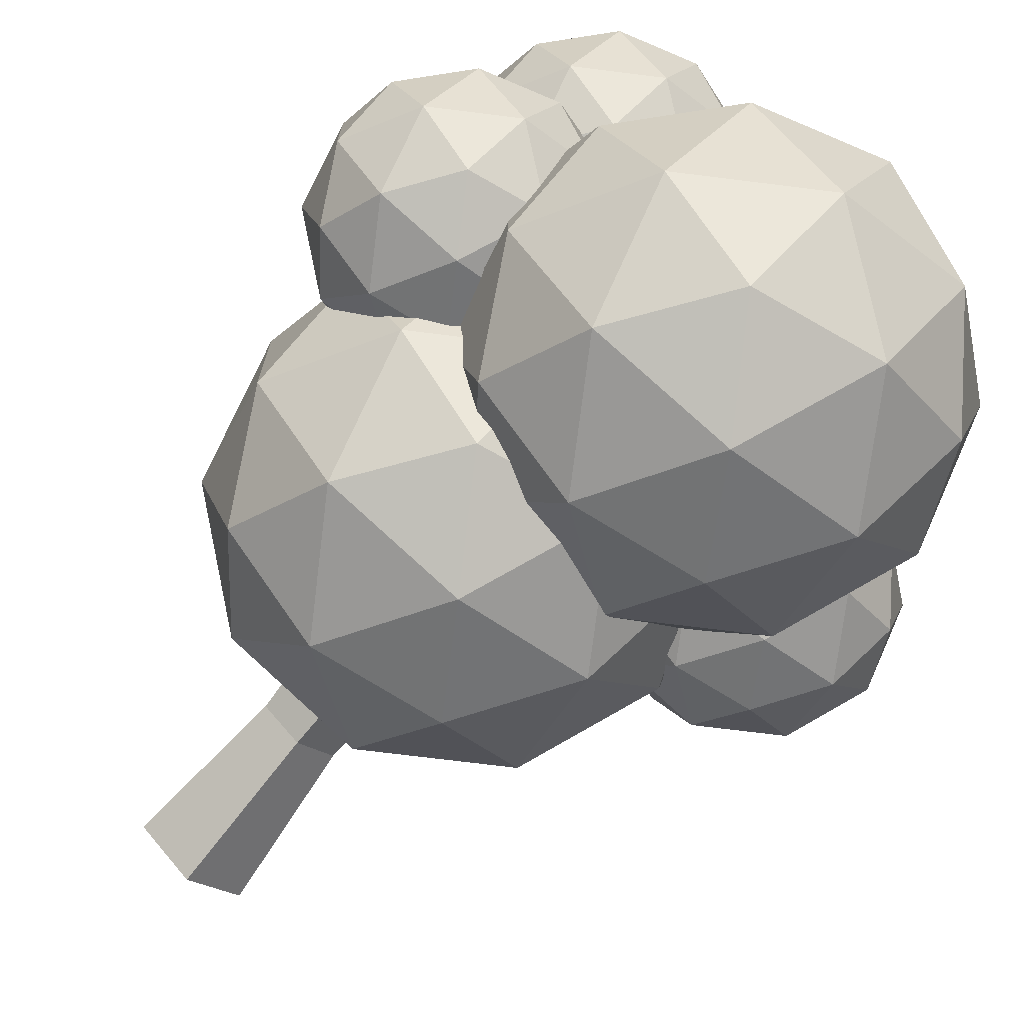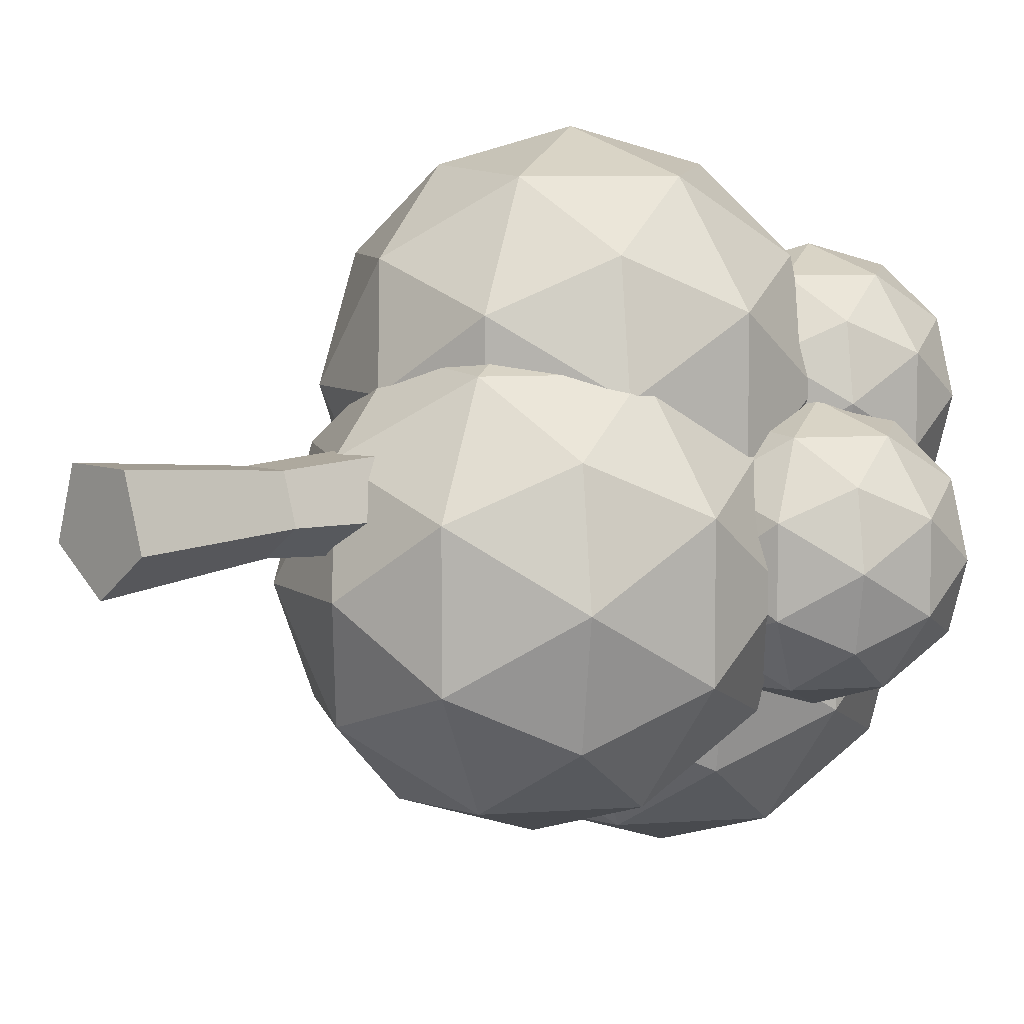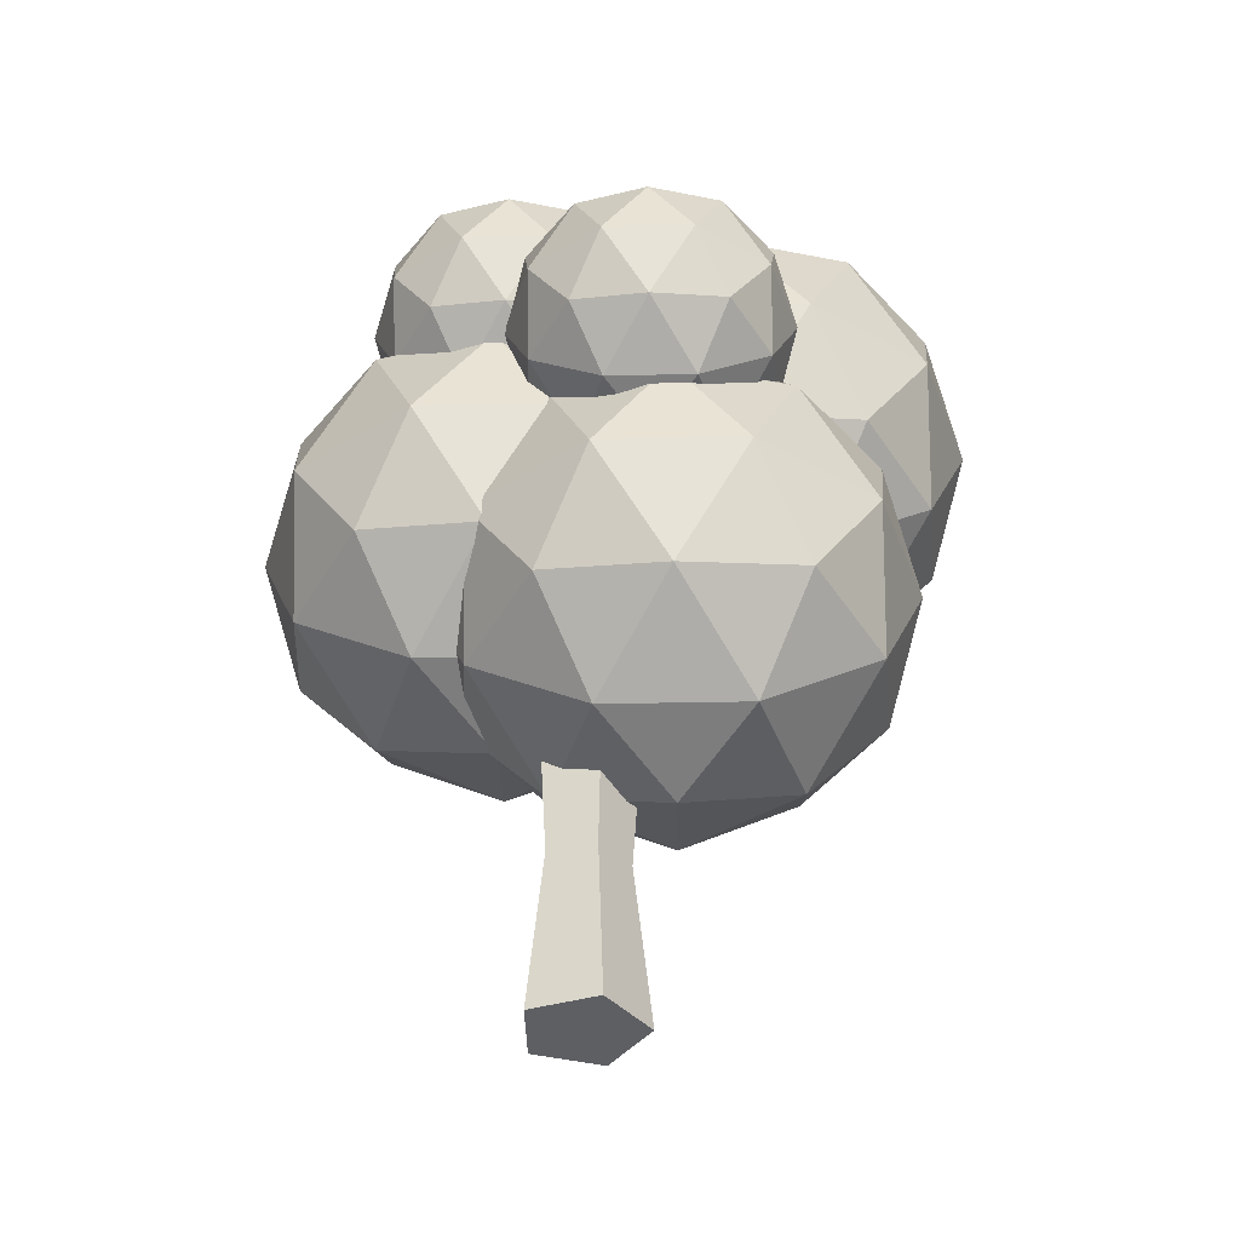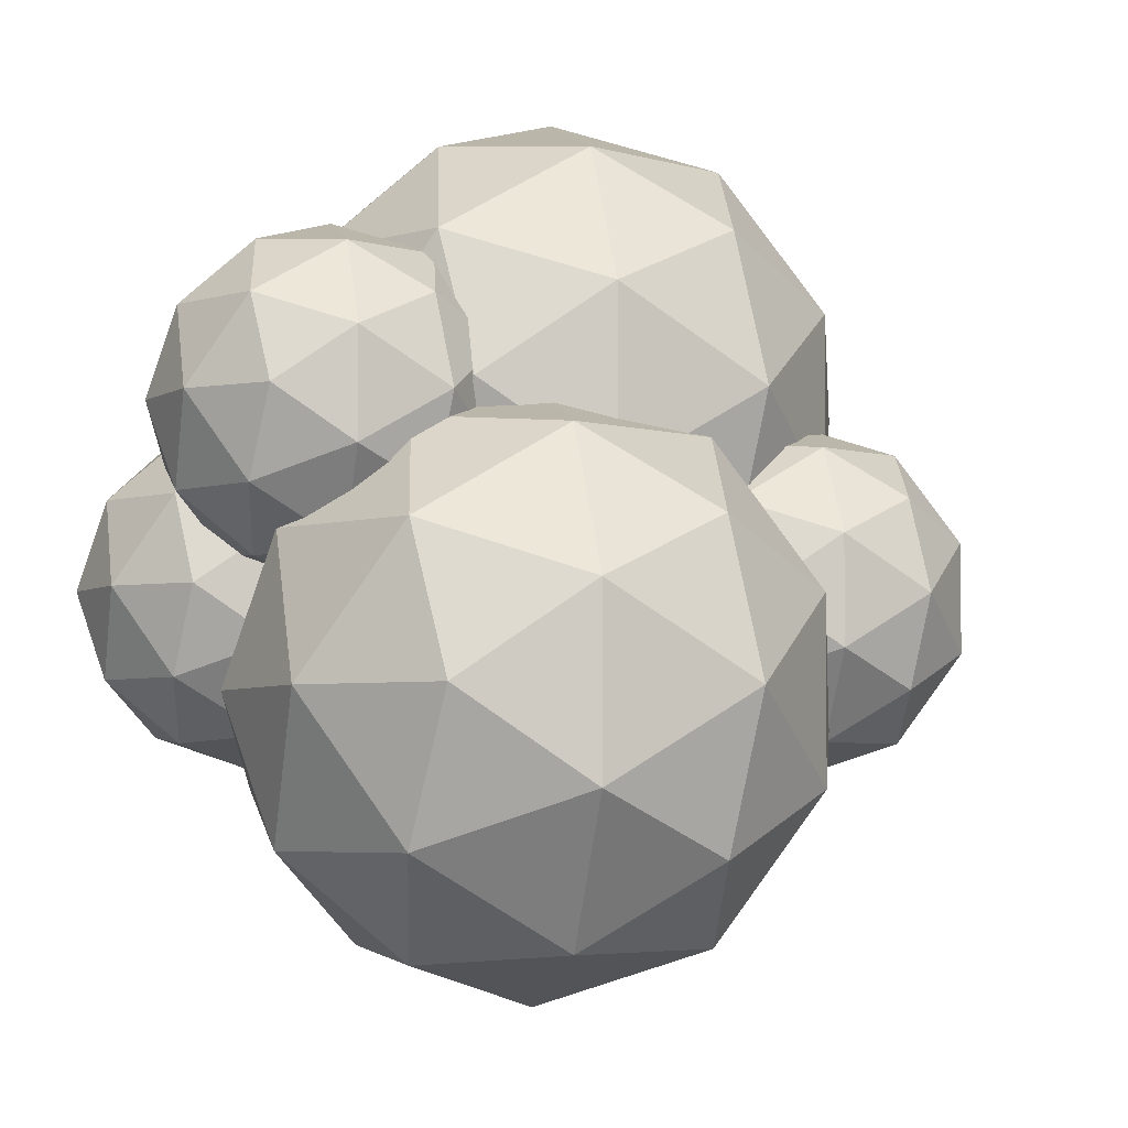
<metadata>
{"format":"obj","ext":"obj","renderer":"f3d","projection":"perspective","resolution":1024,"background":"white","views":[{"elev":-72.5,"azim":141.2,"up":"+Z"},{"elev":7.3,"azim":46.8,"up":"+Z"},{"elev":-39.9,"azim":91.4,"up":"+Y"},{"elev":-4.4,"azim":-166.4,"up":"+Z"}]}
</metadata>
<code>
o HappyTree_Icosphere.005
v 2.007 5.327 -0.6845
v 3.074 6.142 0.09037
v 1.6 6.142 0.5693
v 0.6886 6.142 -0.6845
v 1.6 6.142 -1.938
v 3.074 6.142 -1.459
v 2.414 7.461 0.5693
v 0.9404 7.461 0.09037
v 0.9404 7.461 -1.459
v 2.414 7.461 -1.938
v 3.325 7.461 -0.6845
v 2.007 8.275 -0.6845
v 1.768 5.548 0.05244
v 2.634 5.548 -0.2291
v 2.394 6.026 0.5079
v 3.261 6.026 -0.6845
v 2.634 5.548 -1.14
v 1.232 5.548 -0.6845
v 0.9926 6.026 0.05244
v 1.768 5.548 -1.422
v 0.9926 6.026 -1.422
v 2.394 6.026 -1.877
v 3.409 6.801 -0.2291
v 3.409 6.801 -1.14
v 2.007 6.801 0.7894
v 2.873 6.801 0.5079
v 0.6051 6.801 -0.2291
v 1.141 6.801 0.5079
v 1.141 6.801 -1.877
v 0.6051 6.801 -1.14
v 2.873 6.801 -1.877
v 2.007 6.801 -2.159
v 3.021 7.576 0.05244
v 1.62 7.576 0.5079
v 0.7531 7.576 -0.6845
v 1.62 7.576 -1.877
v 3.021 7.576 -1.422
v 2.246 8.055 0.05244
v 2.782 8.055 -0.6845
v 1.38 8.055 -0.2291
v 1.38 8.055 -1.14
v 2.246 8.055 -1.422
v 0 -0.1042 -0.6379
v 0 4.618 -0.6379
v 0.6067 -0.1042 -0.1971
v 0.6067 4.618 -0.1971
v 0.3749 -0.1042 0.5161
v 0.3749 4.618 0.5161
v -0.3749 -0.1042 0.5161
v -0.3749 4.618 0.5161
v -0.6067 -0.1042 -0.1971
v -0.6067 4.618 -0.1971
v 0 1.683 -0.4472
v 0.4253 1.683 -0.1382
v 0.2629 1.683 0.3618
v -0.2629 1.683 0.3618
v -0.4253 1.683 -0.1382
v 0.2868 2.2 -0.877
v 2.088 3.576 0.4315
v -0.4011 3.576 1.24
v -1.939 3.576 -0.877
v -0.4011 3.576 -2.994
v 2.088 3.576 -2.185
v 0.9747 5.802 1.24
v -1.514 5.802 0.4315
v -1.514 5.802 -2.185
v 0.9747 5.802 -2.994
v 2.513 5.802 -0.877
v 0.2868 7.178 -0.877
v -0.1176 2.572 0.3674
v 1.345 2.572 -0.1079
v 0.941 3.381 1.137
v 2.404 3.381 -0.877
v 1.345 2.572 -1.646
v -1.022 2.572 -0.877
v -1.426 3.381 0.3674
v -0.1176 2.572 -2.121
v -1.426 3.381 -2.121
v 0.941 3.381 -2.891
v 2.654 4.689 -0.1079
v 2.654 4.689 -1.646
v 0.2868 4.689 1.612
v 1.75 4.689 1.137
v -2.08 4.689 -0.1079
v -1.176 4.689 1.137
v -1.176 4.689 -2.891
v -2.08 4.689 -1.646
v 1.75 4.689 -2.891
v 0.2868 4.689 -3.366
v 2 5.998 0.3674
v -0.3675 5.998 1.137
v -1.83 5.998 -0.877
v -0.3675 5.998 -2.891
v 2 5.998 -2.121
v 0.6911 6.807 0.3674
v 1.595 6.807 -0.877
v -0.7718 6.807 -0.1079
v -0.7718 6.807 -1.646
v 0.6911 6.807 -2.121
v -0.5162 4.831 -1.548
v 1.285 6.207 -0.2394
v -1.204 6.207 0.5693
v -2.742 6.207 -1.548
v -1.204 6.207 -3.665
v 1.285 6.207 -2.856
v 0.1717 8.433 0.5693
v -2.317 8.433 -0.2394
v -2.317 8.433 -2.856
v 0.1717 8.433 -3.665
v 1.71 8.433 -1.548
v -0.5162 9.809 -1.548
v -0.9205 5.202 -0.3034
v 0.5424 5.202 -0.7787
v 0.1381 6.011 0.4657
v 1.601 6.011 -1.548
v 0.5424 5.202 -2.317
v -1.825 5.202 -1.548
v -2.229 6.011 -0.3034
v -0.9205 5.202 -2.792
v -2.229 6.011 -2.792
v 0.1381 6.011 -3.561
v 1.851 7.32 -0.7787
v 1.851 7.32 -2.317
v -0.5162 7.32 0.9411
v 0.9468 7.32 0.4657
v -2.883 7.32 -0.7787
v -1.979 7.32 0.4657
v -1.979 7.32 -3.561
v -2.883 7.32 -2.317
v 0.9468 7.32 -3.561
v -0.5162 7.32 -4.037
v 1.197 8.628 -0.3034
v -1.17 8.628 0.4657
v -2.633 8.628 -1.548
v -1.17 8.628 -3.561
v 1.197 8.628 -2.792
v -0.1118 9.437 -0.3034
v 0.7923 9.437 -1.548
v -1.575 9.437 -0.7787
v -1.575 9.437 -2.317
v -0.1118 9.437 -2.792
v 1.054 6.27 0.7591
v 2.121 7.085 1.534
v 0.647 7.085 2.013
v -0.2639 7.085 0.7591
v 0.647 7.085 -0.4947
v 2.121 7.085 -0.0158
v 1.462 8.403 2.013
v -0.01216 8.403 1.534
v -0.01216 8.403 -0.0158
v 1.462 8.403 -0.4947
v 2.373 8.403 0.7591
v 1.054 9.218 0.7591
v 0.815 6.49 1.496
v 1.681 6.49 1.215
v 1.442 6.969 1.952
v 2.308 6.969 0.7591
v 1.681 6.49 0.3036
v 0.2795 6.49 0.7591
v 0.04004 6.969 1.496
v 0.815 6.49 0.02213
v 0.04004 6.969 0.02213
v 1.442 6.969 -0.4334
v 2.456 7.744 1.215
v 2.456 7.744 0.3036
v 1.054 7.744 2.233
v 1.921 7.744 1.952
v -0.3474 7.744 1.215
v 0.188 7.744 1.952
v 0.188 7.744 -0.4334
v -0.3474 7.744 0.3036
v 1.921 7.744 -0.4334
v 1.054 7.744 -0.7149
v 2.069 8.519 1.496
v 0.667 8.519 1.952
v -0.1994 8.519 0.7591
v 0.667 8.519 -0.4334
v 2.069 8.519 0.02213
v 1.294 8.998 1.496
v 1.829 8.998 0.7591
v 0.4275 8.998 1.215
v 0.4275 8.998 0.3036
v 1.294 8.998 0.02213
v -0.2765 3.239 0.8991
v 1.525 4.614 2.208
v -0.9644 4.614 3.016
v -2.503 4.614 0.8991
v -0.9644 4.614 -1.218
v 1.525 4.614 -0.4093
v 0.4114 6.841 3.016
v -2.077 6.841 2.208
v -2.077 6.841 -0.4093
v 0.4114 6.841 -1.218
v 1.95 6.841 0.8991
v -0.2765 8.216 0.8991
v -0.6808 3.61 2.144
v 0.7821 3.61 1.668
v 0.3778 4.419 2.913
v 1.841 4.419 0.8991
v 0.7821 3.61 0.13
v -1.585 3.61 0.8991
v -1.989 4.419 2.144
v -0.6808 3.61 -0.3453
v -1.989 4.419 -0.3453
v 0.3778 4.419 -1.114
v 2.091 5.728 1.668
v 2.091 5.728 0.13
v -0.2765 5.728 3.388
v 1.186 5.728 2.913
v -2.644 5.728 1.668
v -1.739 5.728 2.913
v -1.739 5.728 -1.114
v -2.644 5.728 0.13
v 1.186 5.728 -1.114
v -0.2765 5.728 -1.59
v 1.436 7.036 2.144
v -0.9307 7.036 2.913
v -2.394 7.036 0.8991
v -0.9307 7.036 -1.114
v 1.436 7.036 -0.3453
v 0.1279 7.845 2.144
v 1.032 7.845 0.8991
v -1.335 7.845 1.668
v -1.335 7.845 0.13
v 0.1279 7.845 -0.3453
v -2.367 4.331 -0.7445
v -1.3 5.146 0.03041
v -2.774 5.146 0.5093
v -3.685 5.146 -0.7445
v -2.774 5.146 -1.998
v -1.3 5.146 -1.519
v -1.959 6.465 0.5093
v -3.433 6.465 0.03041
v -3.433 6.465 -1.519
v -1.959 6.465 -1.998
v -1.048 6.465 -0.7445
v -2.367 7.279 -0.7445
v -2.606 4.552 -0.007519
v -1.74 4.552 -0.289
v -1.979 5.03 0.448
v -1.113 5.03 -0.7445
v -1.74 4.552 -1.2
v -3.142 4.552 -0.7445
v -3.381 5.03 -0.007517
v -2.606 4.552 -1.481
v -3.381 5.03 -1.482
v -1.979 5.03 -1.937
v -0.9649 5.805 -0.289
v -0.9649 5.805 -1.2
v -2.367 5.805 0.7295
v -1.5 5.805 0.448
v -3.769 5.805 -0.289
v -3.233 5.805 0.448
v -3.233 5.805 -1.937
v -3.769 5.805 -1.2
v -1.5 5.805 -1.937
v -2.367 5.805 -2.219
v -1.352 6.58 -0.007517
v -2.754 6.58 0.448
v -3.621 6.58 -0.7445
v -2.754 6.58 -1.937
v -1.352 6.58 -1.482
v -2.127 7.059 -0.007519
v -1.592 7.059 -0.7445
v -2.994 7.059 -0.289
v -2.994 7.059 -1.2
v -2.127 7.059 -1.481
f 1 14 13
f 2 14 16
f 1 13 18
f 1 18 20
f 1 20 17
f 2 16 23
f 3 15 25
f 4 19 27
f 5 21 29
f 6 22 31
f 2 23 26
f 3 25 28
f 4 27 30
f 5 29 32
f 6 31 24
f 7 33 38
f 8 34 40
f 9 35 41
f 10 36 42
f 11 37 39
f 39 42 12
f 39 37 42
f 37 10 42
f 42 41 12
f 42 36 41
f 36 9 41
f 41 40 12
f 41 35 40
f 35 8 40
f 40 38 12
f 40 34 38
f 34 7 38
f 38 39 12
f 38 33 39
f 33 11 39
f 24 37 11
f 24 31 37
f 31 10 37
f 32 36 10
f 32 29 36
f 29 9 36
f 30 35 9
f 30 27 35
f 27 8 35
f 28 34 8
f 28 25 34
f 25 7 34
f 26 33 7
f 26 23 33
f 23 11 33
f 31 32 10
f 31 22 32
f 22 5 32
f 29 30 9
f 29 21 30
f 21 4 30
f 27 28 8
f 27 19 28
f 19 3 28
f 25 26 7
f 25 15 26
f 15 2 26
f 23 24 11
f 23 16 24
f 16 6 24
f 17 22 6
f 17 20 22
f 20 5 22
f 20 21 5
f 20 18 21
f 18 4 21
f 18 19 4
f 18 13 19
f 13 3 19
f 16 17 6
f 16 14 17
f 14 1 17
f 13 15 3
f 13 14 15
f 14 2 15
f 53 46 54
f 46 55 54
f 48 56 55
f 44 50 48
f 50 57 56
f 52 53 57
f 45 47 49
f 57 43 51
f 56 51 49
f 55 49 47
f 54 47 45
f 53 45 43
f 58 71 70
f 59 71 73
f 58 70 75
f 58 75 77
f 58 77 74
f 59 73 80
f 60 72 82
f 61 76 84
f 62 78 86
f 63 79 88
f 59 80 83
f 60 82 85
f 61 84 87
f 62 86 89
f 63 88 81
f 64 90 95
f 65 91 97
f 66 92 98
f 67 93 99
f 68 94 96
f 96 99 69
f 96 94 99
f 94 67 99
f 99 98 69
f 99 93 98
f 93 66 98
f 98 97 69
f 98 92 97
f 92 65 97
f 97 95 69
f 97 91 95
f 91 64 95
f 95 96 69
f 95 90 96
f 90 68 96
f 81 94 68
f 81 88 94
f 88 67 94
f 89 93 67
f 89 86 93
f 86 66 93
f 87 92 66
f 87 84 92
f 84 65 92
f 85 91 65
f 85 82 91
f 82 64 91
f 83 90 64
f 83 80 90
f 80 68 90
f 88 89 67
f 88 79 89
f 79 62 89
f 86 87 66
f 86 78 87
f 78 61 87
f 84 85 65
f 84 76 85
f 76 60 85
f 82 83 64
f 82 72 83
f 72 59 83
f 80 81 68
f 80 73 81
f 73 63 81
f 74 79 63
f 74 77 79
f 77 62 79
f 77 78 62
f 77 75 78
f 75 61 78
f 75 76 61
f 75 70 76
f 70 60 76
f 73 74 63
f 73 71 74
f 71 58 74
f 70 72 60
f 70 71 72
f 71 59 72
f 100 113 112
f 101 113 115
f 100 112 117
f 100 117 119
f 100 119 116
f 101 115 122
f 102 114 124
f 103 118 126
f 104 120 128
f 105 121 130
f 101 122 125
f 102 124 127
f 103 126 129
f 104 128 131
f 105 130 123
f 106 132 137
f 107 133 139
f 108 134 140
f 109 135 141
f 110 136 138
f 138 141 111
f 138 136 141
f 136 109 141
f 141 140 111
f 141 135 140
f 135 108 140
f 140 139 111
f 140 134 139
f 134 107 139
f 139 137 111
f 139 133 137
f 133 106 137
f 137 138 111
f 137 132 138
f 132 110 138
f 123 136 110
f 123 130 136
f 130 109 136
f 131 135 109
f 131 128 135
f 128 108 135
f 129 134 108
f 129 126 134
f 126 107 134
f 127 133 107
f 127 124 133
f 124 106 133
f 125 132 106
f 125 122 132
f 122 110 132
f 130 131 109
f 130 121 131
f 121 104 131
f 128 129 108
f 128 120 129
f 120 103 129
f 126 127 107
f 126 118 127
f 118 102 127
f 124 125 106
f 124 114 125
f 114 101 125
f 122 123 110
f 122 115 123
f 115 105 123
f 116 121 105
f 116 119 121
f 119 104 121
f 119 120 104
f 119 117 120
f 117 103 120
f 117 118 103
f 117 112 118
f 112 102 118
f 115 116 105
f 115 113 116
f 113 100 116
f 112 114 102
f 112 113 114
f 113 101 114
f 142 155 154
f 143 155 157
f 142 154 159
f 142 159 161
f 142 161 158
f 143 157 164
f 144 156 166
f 145 160 168
f 146 162 170
f 147 163 172
f 143 164 167
f 144 166 169
f 145 168 171
f 146 170 173
f 147 172 165
f 148 174 179
f 149 175 181
f 150 176 182
f 151 177 183
f 152 178 180
f 180 183 153
f 180 178 183
f 178 151 183
f 183 182 153
f 183 177 182
f 177 150 182
f 182 181 153
f 182 176 181
f 176 149 181
f 181 179 153
f 181 175 179
f 175 148 179
f 179 180 153
f 179 174 180
f 174 152 180
f 165 178 152
f 165 172 178
f 172 151 178
f 173 177 151
f 173 170 177
f 170 150 177
f 171 176 150
f 171 168 176
f 168 149 176
f 169 175 149
f 169 166 175
f 166 148 175
f 167 174 148
f 167 164 174
f 164 152 174
f 172 173 151
f 172 163 173
f 163 146 173
f 170 171 150
f 170 162 171
f 162 145 171
f 168 169 149
f 168 160 169
f 160 144 169
f 166 167 148
f 166 156 167
f 156 143 167
f 164 165 152
f 164 157 165
f 157 147 165
f 158 163 147
f 158 161 163
f 161 146 163
f 161 162 146
f 161 159 162
f 159 145 162
f 159 160 145
f 159 154 160
f 154 144 160
f 157 158 147
f 157 155 158
f 155 142 158
f 154 156 144
f 154 155 156
f 155 143 156
f 184 197 196
f 185 197 199
f 184 196 201
f 184 201 203
f 184 203 200
f 185 199 206
f 186 198 208
f 187 202 210
f 188 204 212
f 189 205 214
f 185 206 209
f 186 208 211
f 187 210 213
f 188 212 215
f 189 214 207
f 190 216 221
f 191 217 223
f 192 218 224
f 193 219 225
f 194 220 222
f 222 225 195
f 222 220 225
f 220 193 225
f 225 224 195
f 225 219 224
f 219 192 224
f 224 223 195
f 224 218 223
f 218 191 223
f 223 221 195
f 223 217 221
f 217 190 221
f 221 222 195
f 221 216 222
f 216 194 222
f 207 220 194
f 207 214 220
f 214 193 220
f 215 219 193
f 215 212 219
f 212 192 219
f 213 218 192
f 213 210 218
f 210 191 218
f 211 217 191
f 211 208 217
f 208 190 217
f 209 216 190
f 209 206 216
f 206 194 216
f 214 215 193
f 214 205 215
f 205 188 215
f 212 213 192
f 212 204 213
f 204 187 213
f 210 211 191
f 210 202 211
f 202 186 211
f 208 209 190
f 208 198 209
f 198 185 209
f 206 207 194
f 206 199 207
f 199 189 207
f 200 205 189
f 200 203 205
f 203 188 205
f 203 204 188
f 203 201 204
f 201 187 204
f 201 202 187
f 201 196 202
f 196 186 202
f 199 200 189
f 199 197 200
f 197 184 200
f 196 198 186
f 196 197 198
f 197 185 198
f 226 239 238
f 227 239 241
f 226 238 243
f 226 243 245
f 226 245 242
f 227 241 248
f 228 240 250
f 229 244 252
f 230 246 254
f 231 247 256
f 227 248 251
f 228 250 253
f 229 252 255
f 230 254 257
f 231 256 249
f 232 258 263
f 233 259 265
f 234 260 266
f 235 261 267
f 236 262 264
f 264 267 237
f 264 262 267
f 262 235 267
f 267 266 237
f 267 261 266
f 261 234 266
f 266 265 237
f 266 260 265
f 260 233 265
f 265 263 237
f 265 259 263
f 259 232 263
f 263 264 237
f 263 258 264
f 258 236 264
f 249 262 236
f 249 256 262
f 256 235 262
f 257 261 235
f 257 254 261
f 254 234 261
f 255 260 234
f 255 252 260
f 252 233 260
f 253 259 233
f 253 250 259
f 250 232 259
f 251 258 232
f 251 248 258
f 248 236 258
f 256 257 235
f 256 247 257
f 247 230 257
f 254 255 234
f 254 246 255
f 246 229 255
f 252 253 233
f 252 244 253
f 244 228 253
f 250 251 232
f 250 240 251
f 240 227 251
f 248 249 236
f 248 241 249
f 241 231 249
f 242 247 231
f 242 245 247
f 245 230 247
f 245 246 230
f 245 243 246
f 243 229 246
f 243 244 229
f 243 238 244
f 238 228 244
f 241 242 231
f 241 239 242
f 239 226 242
f 238 240 228
f 238 239 240
f 239 227 240
f 53 44 46
f 46 48 55
f 48 50 56
f 48 46 44
f 44 52 50
f 50 52 57
f 52 44 53
f 51 43 49
f 43 45 49
f 57 53 43
f 56 57 51
f 55 56 49
f 54 55 47
f 53 54 45

</code>
